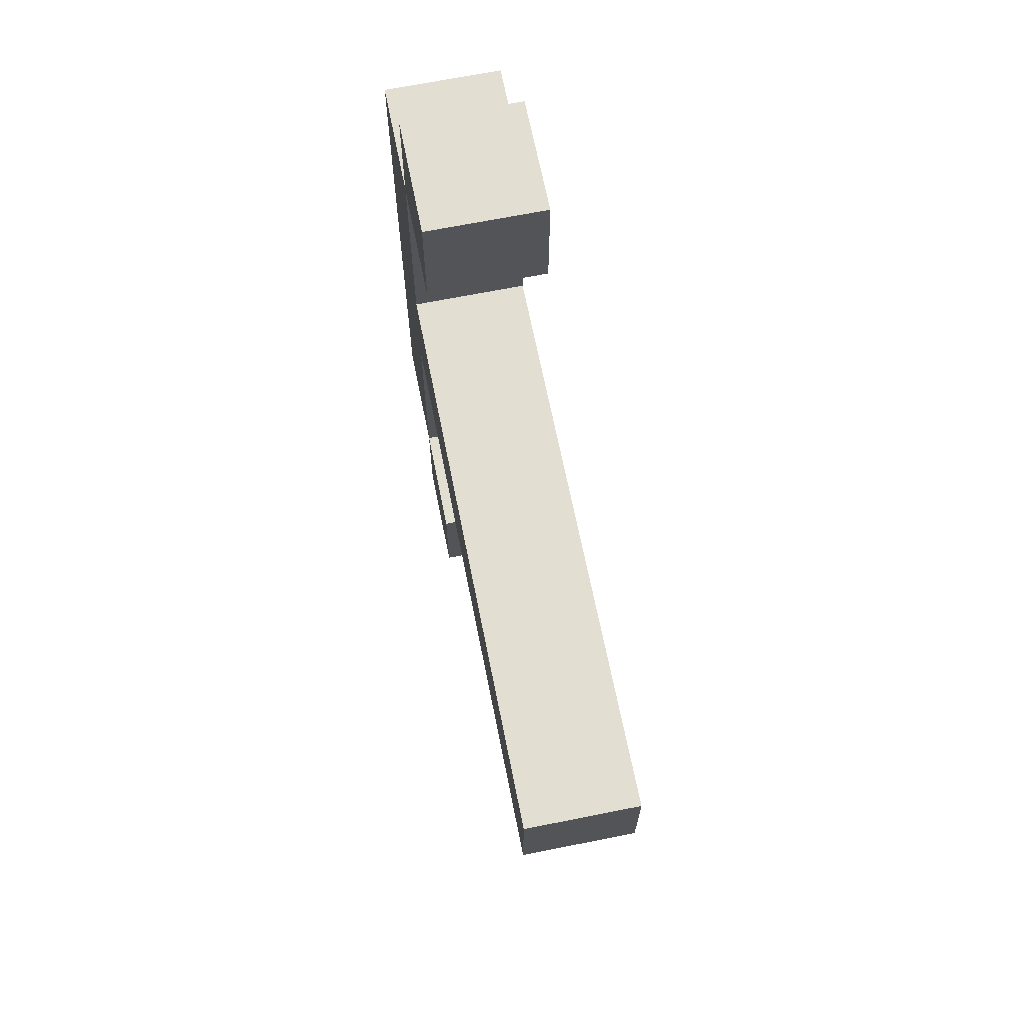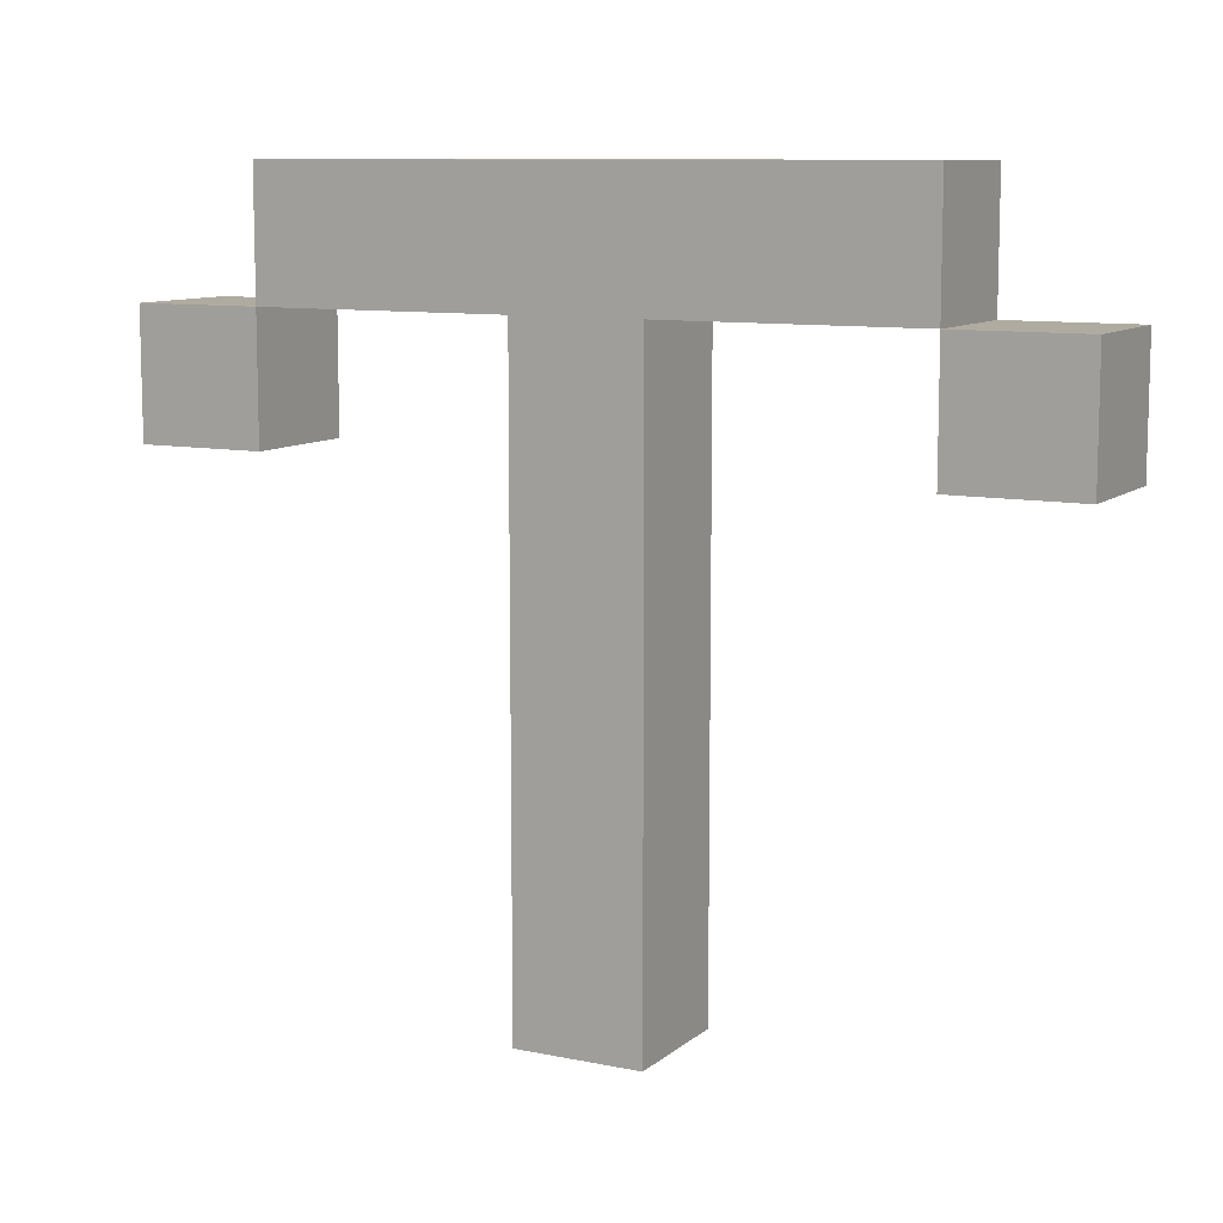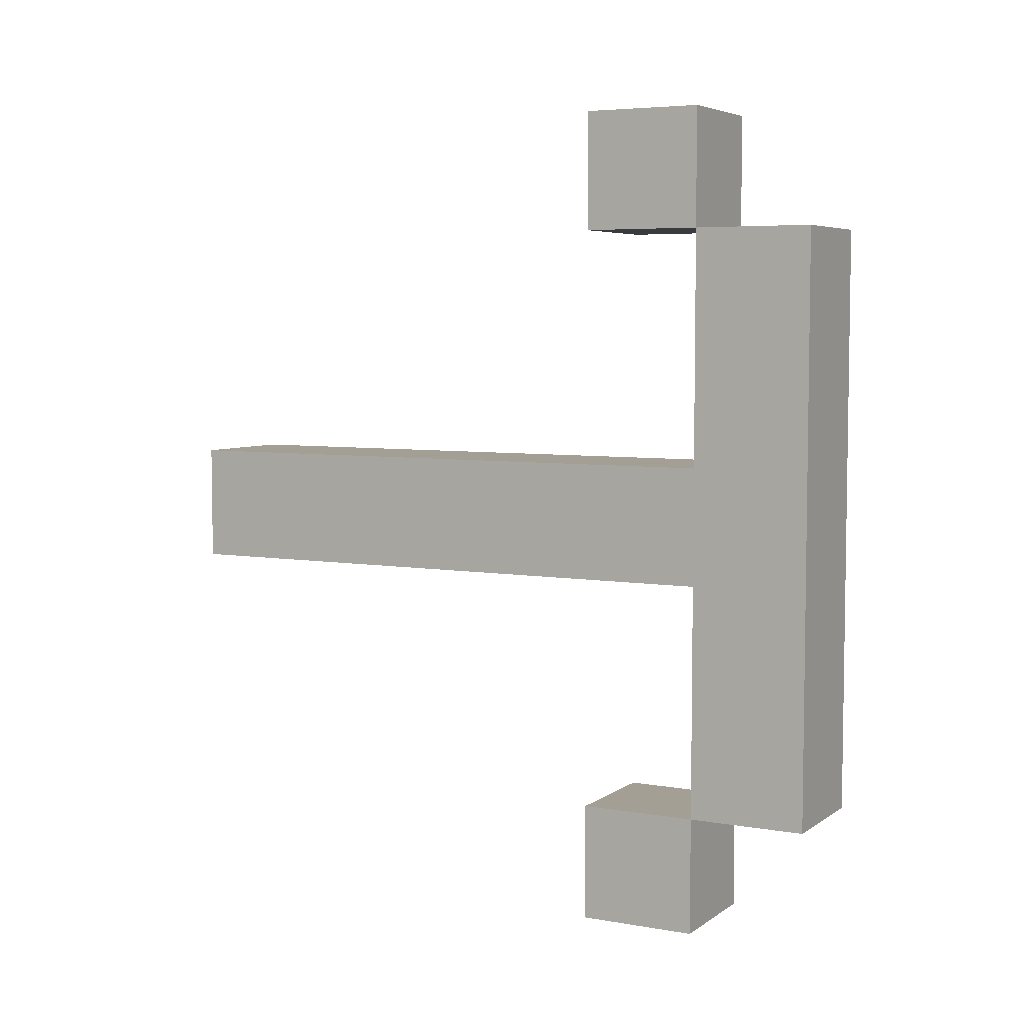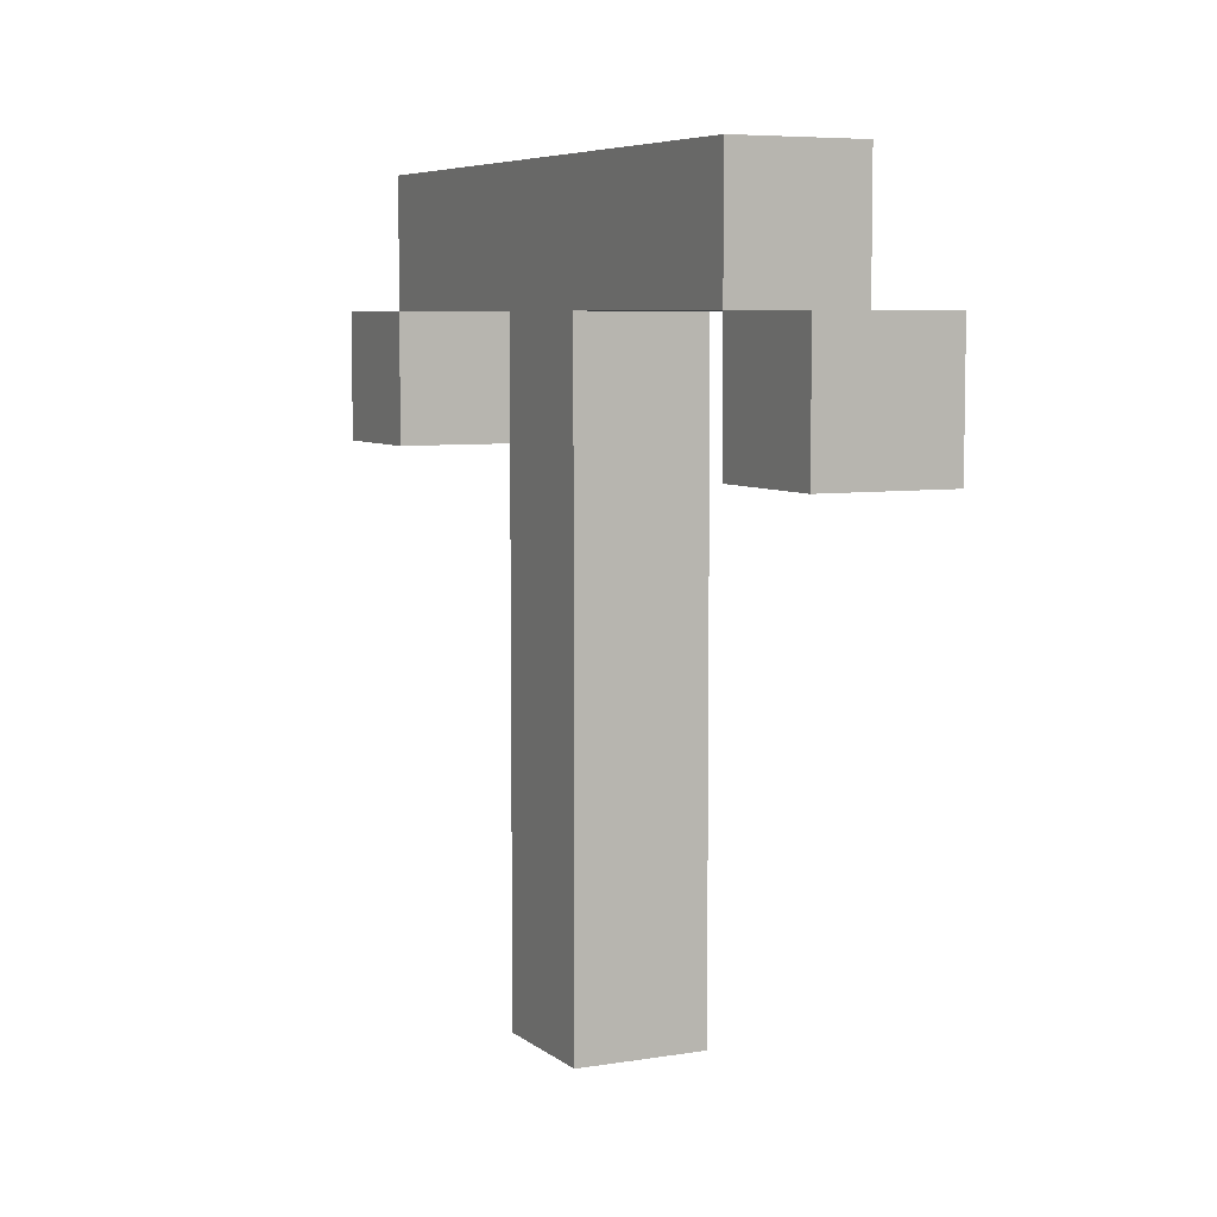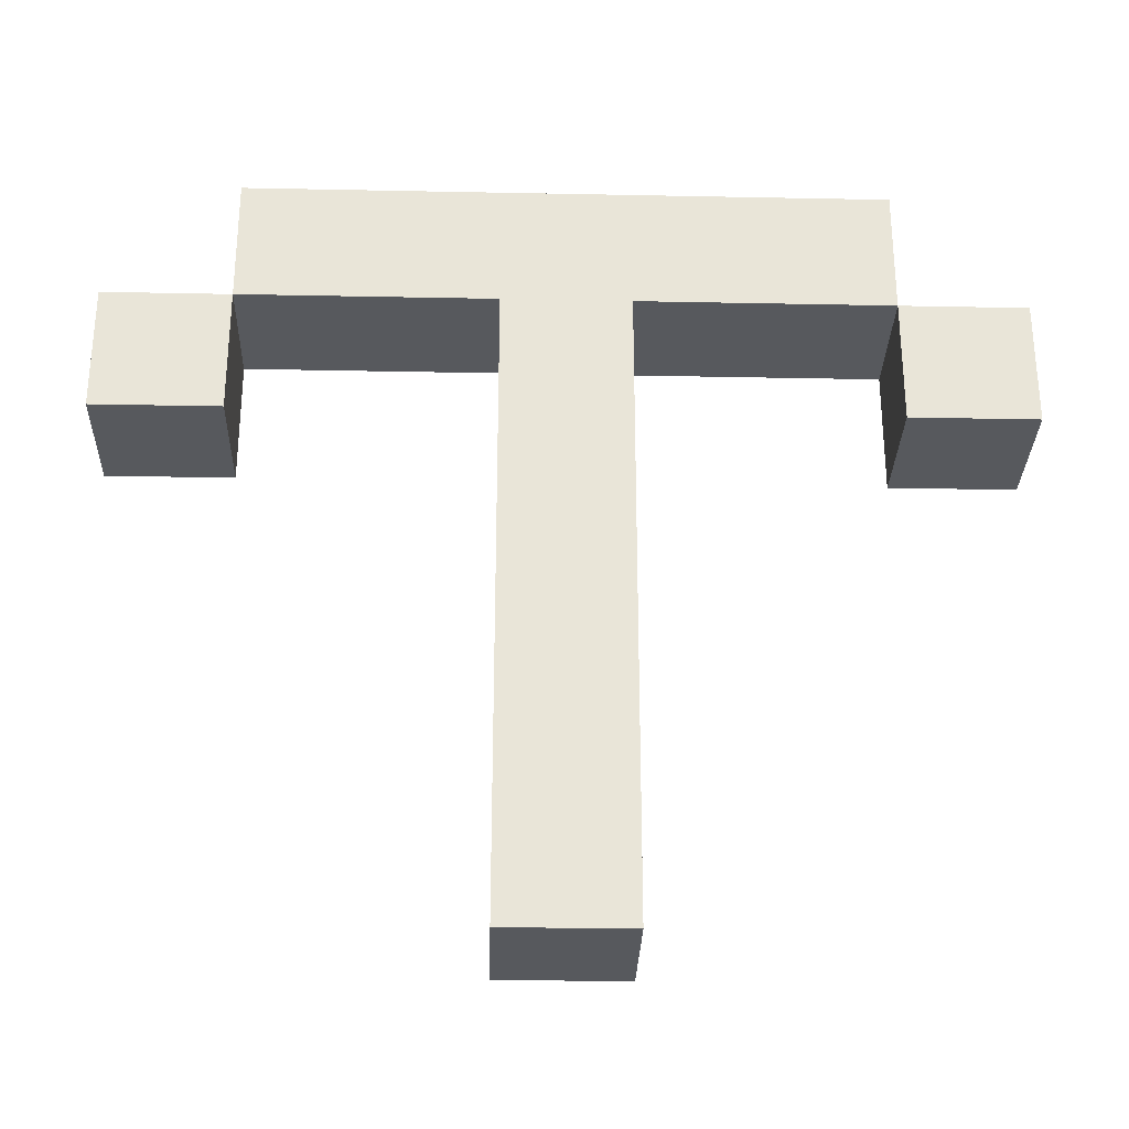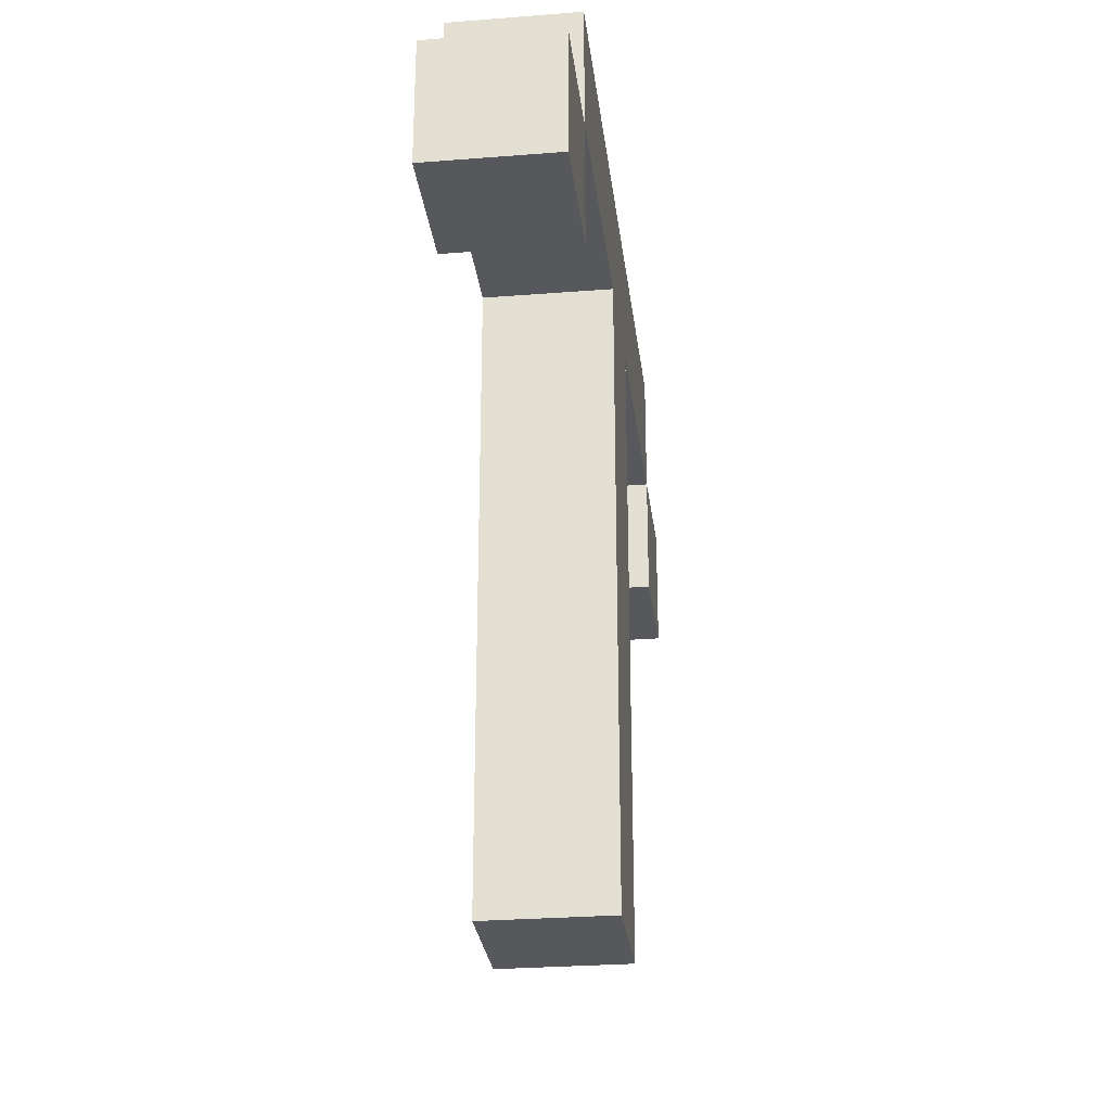
<metadata>
{"format":"obj","ext":"obj","renderer":"f3d","projection":"perspective","resolution":1024,"background":"white","views":[{"elev":67.9,"azim":-11.3,"up":"+Z"},{"elev":9.8,"azim":117.9,"up":"+Y"},{"elev":5.5,"azim":118.3,"up":"+Z"},{"elev":6.3,"azim":-26.3,"up":"+Y"},{"elev":-29.4,"azim":88.3,"up":"+Y"},{"elev":-28.2,"azim":6.8,"up":"+Y"}]}
</metadata>
<code>
o
v 16.5 1.1 -0.2
v 16.5 1.1 -0.3
v 16.5 1.5 0.1
v 16.5 1.5 0
v 16.5 1.5 -0.5
v 16.5 1.5 -0.6
v 16.5 1.6 0.1
v 16.5 1.6 0
v 16.5 1.6 -0.2
v 16.5 1.6 -0.3
v 16.5 1.6 -0.5
v 16.5 1.6 -0.6
v 16.5 1.7 0
v 16.5 1.7 -0.5
v 16.6 1.1 -0.2
v 16.6 1.1 -0.3
v 16.6 1.5 0.1
v 16.6 1.5 0
v 16.6 1.5 -0.5
v 16.6 1.5 -0.6
v 16.6 1.6 0.1
v 16.6 1.6 0
v 16.6 1.6 -0.2
v 16.6 1.6 -0.3
v 16.6 1.6 -0.5
v 16.6 1.6 -0.6
v 16.6 1.7 0
v 16.6 1.7 -0.5
v 16.5 1.5 0.1
v 16.5 1.6 0.1
v 16.6 1.5 0.1
v 16.6 1.6 0.1
v 16.5 1.6 0
v 16.5 1.7 0
v 16.6 1.6 0
v 16.6 1.7 0
v 16.5 1.1 -0.2
v 16.5 1.6 -0.2
v 16.6 1.1 -0.2
v 16.6 1.6 -0.2
v 16.5 1.5 -0.5
v 16.5 1.6 -0.5
v 16.6 1.5 -0.5
v 16.6 1.6 -0.5
v 16.5 1.5 0
v 16.5 1.6 0
v 16.6 1.5 0
v 16.6 1.6 0
v 16.5 1.1 -0.3
v 16.5 1.6 -0.3
v 16.6 1.1 -0.3
v 16.6 1.6 -0.3
v 16.5 1.6 -0.5
v 16.5 1.7 -0.5
v 16.6 1.6 -0.5
v 16.6 1.7 -0.5
v 16.5 1.5 -0.6
v 16.5 1.6 -0.6
v 16.6 1.5 -0.6
v 16.6 1.6 -0.6
v 16.5 1.1 -0.2
v 16.6 1.1 -0.2
v 16.5 1.1 -0.3
v 16.6 1.1 -0.3
v 16.5 1.5 0.1
v 16.6 1.5 0.1
v 16.5 1.5 0
v 16.6 1.5 0
v 16.5 1.5 -0.5
v 16.6 1.5 -0.5
v 16.5 1.5 -0.6
v 16.6 1.5 -0.6
v 16.5 1.6 0
v 16.6 1.6 0
v 16.5 1.6 -0.2
v 16.6 1.6 -0.2
v 16.5 1.6 -0.3
v 16.6 1.6 -0.3
v 16.5 1.6 -0.5
v 16.6 1.6 -0.5
v 16.5 1.6 0.1
v 16.6 1.6 0.1
v 16.5 1.6 0
v 16.6 1.6 0
v 16.5 1.6 -0.5
v 16.6 1.6 -0.5
v 16.5 1.6 -0.6
v 16.6 1.6 -0.6
v 16.5 1.7 0
v 16.6 1.7 0
v 16.5 1.7 -0.5
v 16.6 1.7 -0.5
f 7 4 3
f 8 4 7
f 9 2 1
f 10 2 9
f 11 6 5
f 12 6 11
f 13 10 9
f 13 11 10
f 13 9 8
f 14 11 13
f 17 18 21
f 21 18 22
f 15 16 23
f 23 16 24
f 19 20 25
f 25 20 26
f 23 24 27
f 24 25 27
f 22 23 27
f 27 25 28
f 31 30 29
f 32 30 31
f 35 34 33
f 36 34 35
f 39 38 37
f 40 38 39
f 43 42 41
f 44 42 43
f 45 46 47
f 47 46 48
f 49 50 51
f 51 50 52
f 53 54 55
f 55 54 56
f 57 58 59
f 59 58 60
f 63 62 61
f 64 62 63
f 67 66 65
f 68 66 67
f 71 70 69
f 72 70 71
f 75 74 73
f 76 74 75
f 79 78 77
f 80 78 79
f 81 82 83
f 83 82 84
f 85 86 87
f 87 86 88
f 89 90 91
f 91 90 92

</code>
